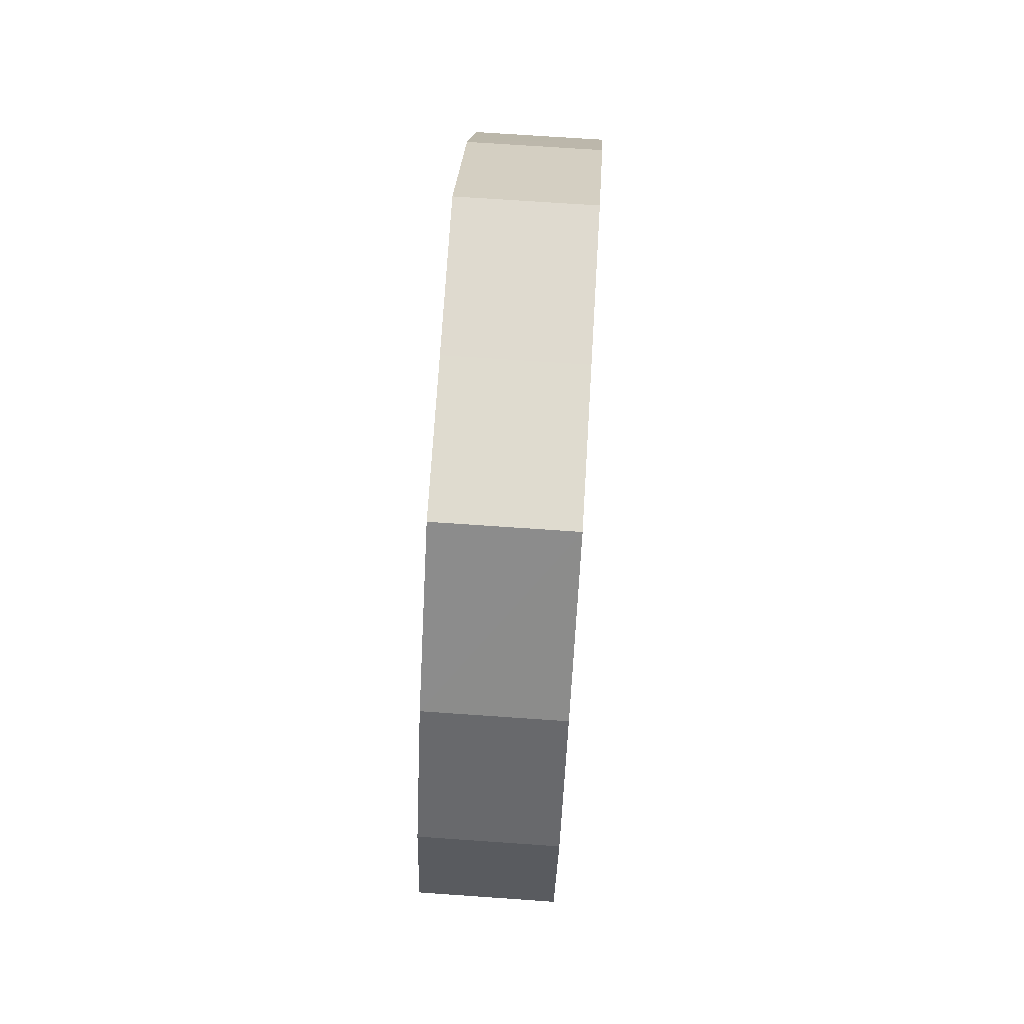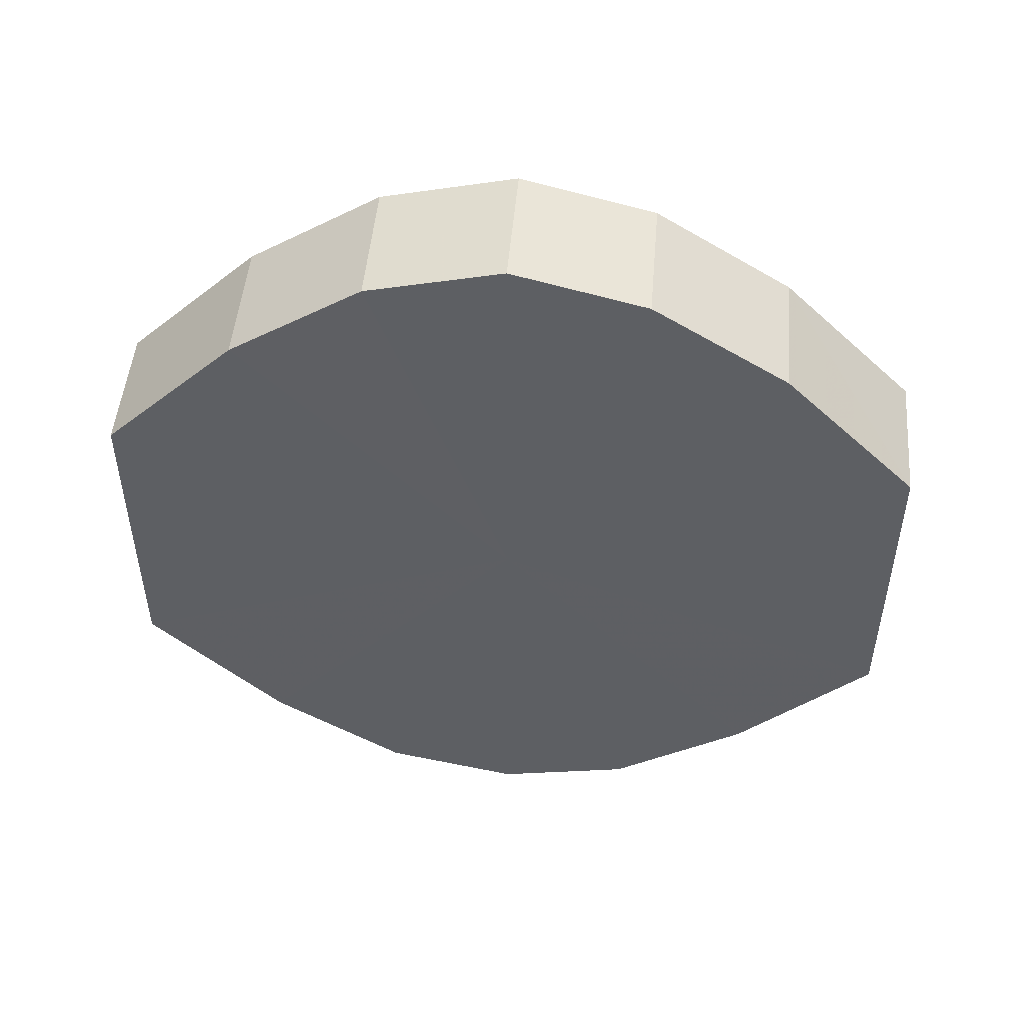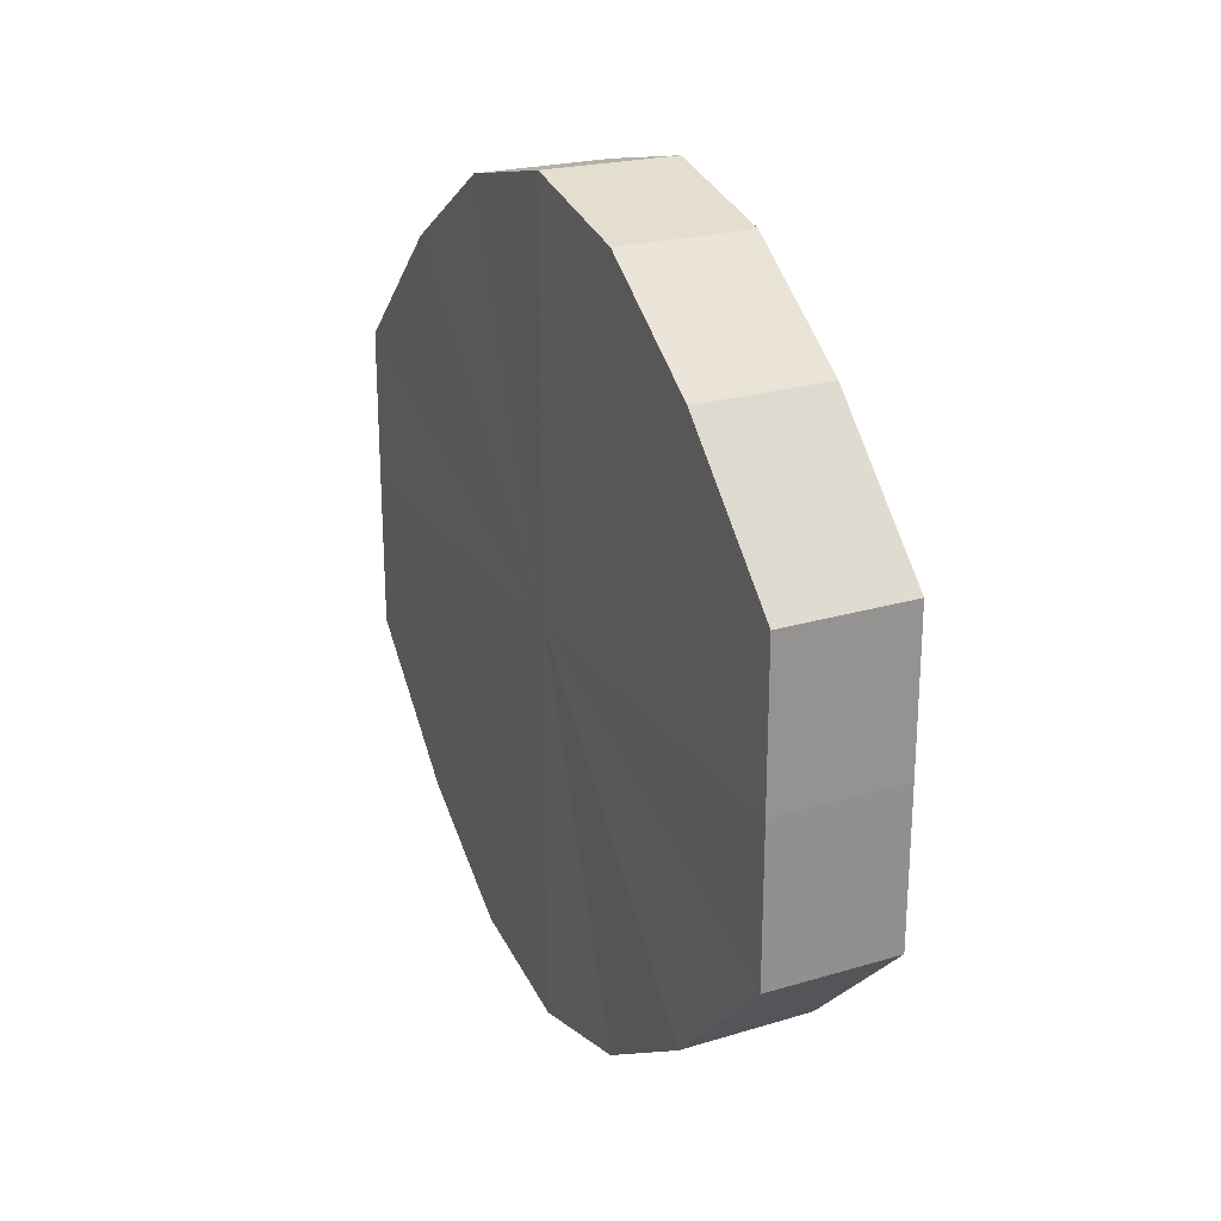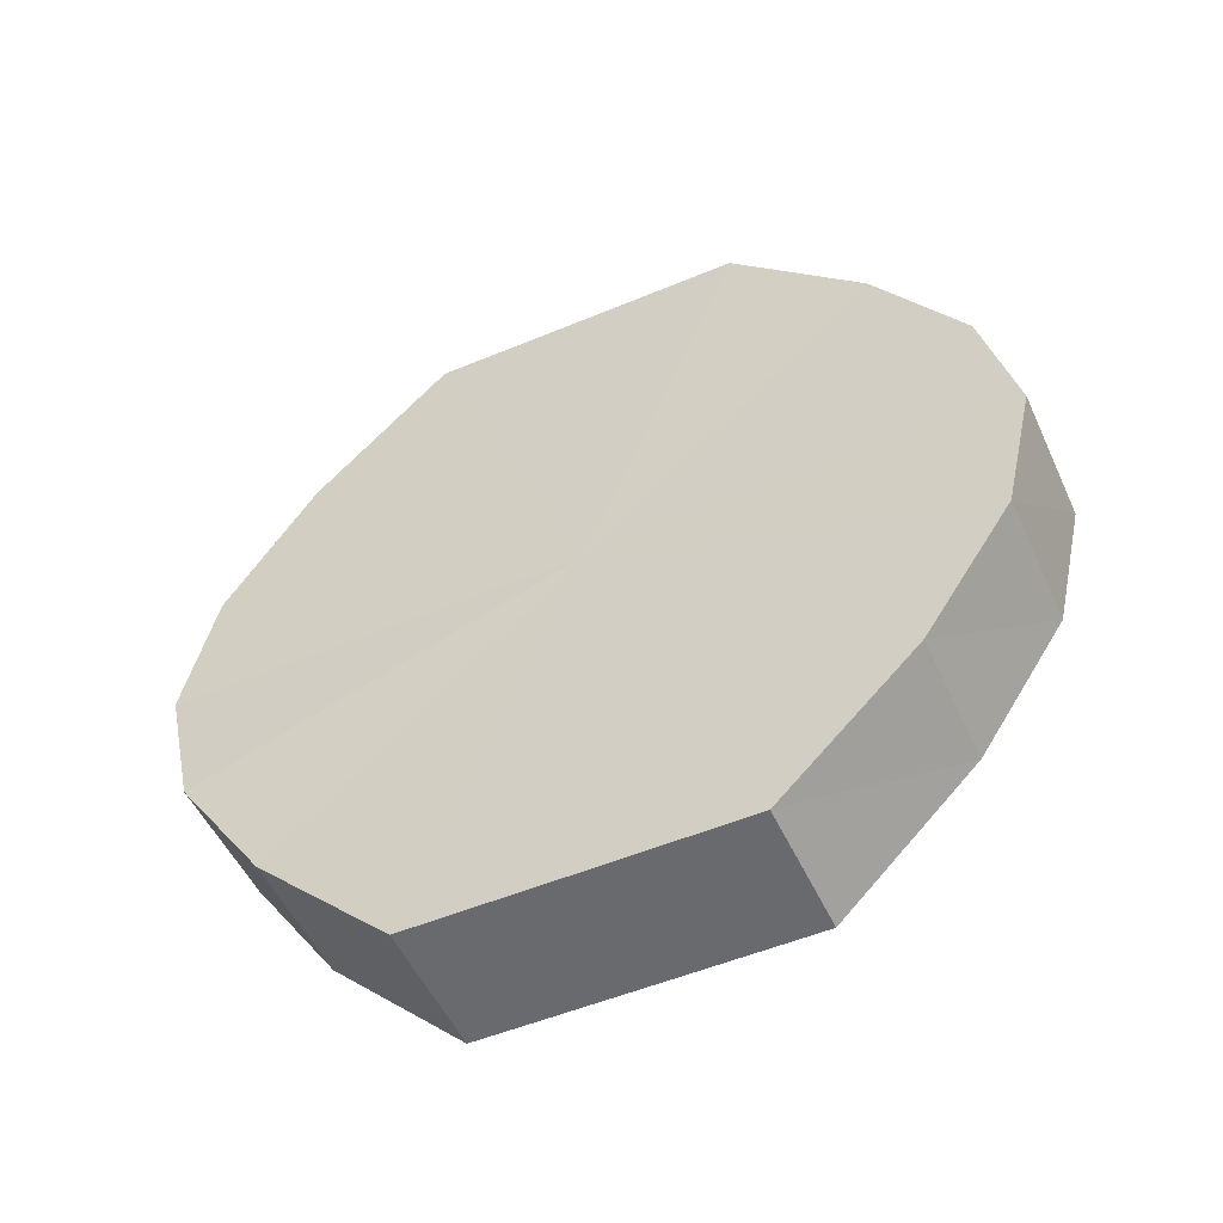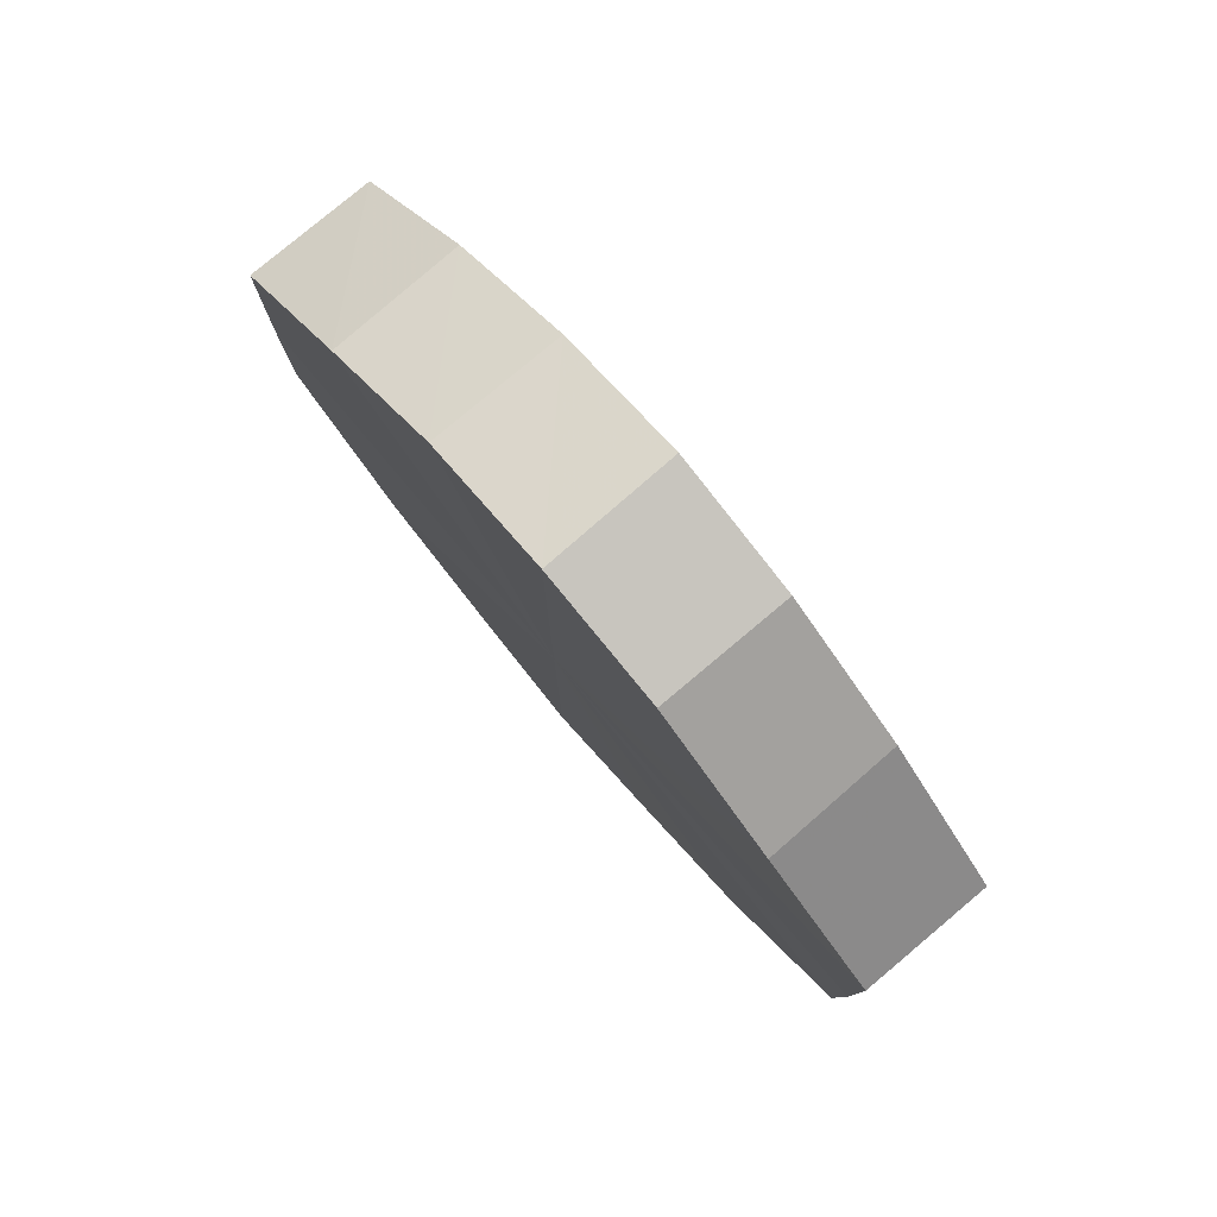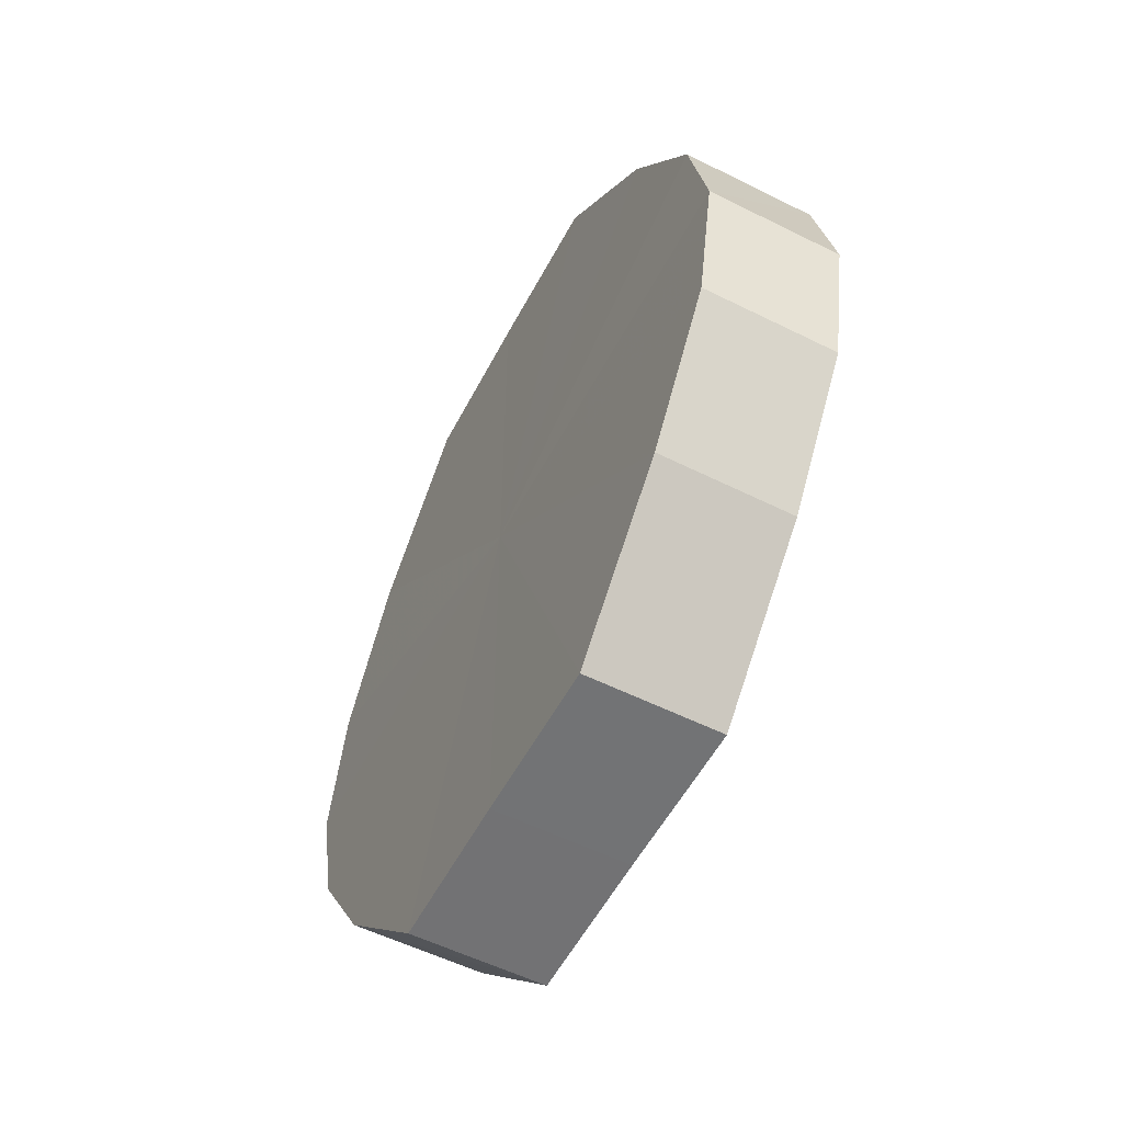
<metadata>
{"format":"obj","ext":"obj","renderer":"f3d","projection":"perspective","resolution":1024,"background":"white","views":[{"elev":70.4,"azim":3.9,"up":"+Y"},{"elev":49.4,"azim":-85.1,"up":"+Z"},{"elev":23.9,"azim":153.7,"up":"+Z"},{"elev":-52.4,"azim":-65.8,"up":"+Y"},{"elev":79.9,"azim":139.6,"up":"+Z"},{"elev":-55.6,"azim":152.6,"up":"+Y"}]}
</metadata>
<code>
o 21884
v 2213 1876 15.79
v 2213 1876 15.78
v 2213 1876 15.79
v 2213 1876 15.78
v 2213 1876 15.78
v 2213 1876 15.78
v 2213 1876 15.78
v 2213 1876 15.77
v 2213 1876 15.78
v 2213 1876 15.78
v 2213 1876 15.78
v 2213 1876 15.76
v 2213 1876 15.77
v 2213 1876 15.77
v 2213 1876 15.77
v 2213 1876 15.74
v 2213 1876 15.76
v 2213 1876 15.76
v 2213 1876 15.76
v 2213 1876 15.73
v 2213 1876 15.74
v 2213 1876 15.74
v 2213 1876 15.74
v 2213 1876 15.73
v 2213 1876 15.73
v 2213 1876 15.73
v 2213 1876 15.73
v 2213 1876 15.73
v 2213 1876 15.73
v 2213 1876 15.73
v 2213 1876 15.73
v 2213 1876 15.73
v 2213 1876 15.79
v 2213 1876 15.78
v 2213 1876 15.78
v 2213 1876 15.78
v 2213 1876 15.78
v 2213 1876 15.78
v 2213 1876 15.79
v 2213 1876 15.78
v 2213 1876 15.78
v 2213 1876 15.77
v 2213 1876 15.77
v 2213 1876 15.77
v 2213 1876 15.78
v 2213 1876 15.76
v 2213 1876 15.77
v 2213 1876 15.76
v 2213 1876 15.76
v 2213 1876 15.74
v 2213 1876 15.76
v 2213 1876 15.73
v 2213 1876 15.74
v 2213 1876 15.74
v 2213 1876 15.74
v 2213 1876 15.73
v 2213 1876 15.73
v 2213 1876 15.73
v 2213 1876 15.73
v 2213 1876 15.73
v 2213 1876 15.73
v 2213 1876 15.73
v 2213 1876 15.73
v 2213 1876 15.73
v 2213 1876 15.76
v 2213 1876 15.78
v 2213 1876 15.79
v 2213 1876 15.78
v 2213 1876 15.78
v 2213 1876 15.77
v 2213 1876 15.78
v 2213 1876 15.76
v 2213 1876 15.77
v 2213 1876 15.74
v 2213 1876 15.76
v 2213 1876 15.73
v 2213 1876 15.74
v 2213 1876 15.73
v 2213 1876 15.73
v 2213 1876 15.73
v 2213 1876 15.73
v 2213 1876 15.76
v 2213 1876 15.79
v 2213 1876 15.78
v 2213 1876 15.78
v 2213 1876 15.78
v 2213 1876 15.78
v 2213 1876 15.77
v 2213 1876 15.77
v 2213 1876 15.76
v 2213 1876 15.76
v 2213 1876 15.74
v 2213 1876 15.74
v 2213 1876 15.73
v 2213 1876 15.73
v 2213 1876 15.73
v 2213 1876 15.73
v 2213 1876 15.73
f 1 2 3
f 2 4 5
f 6 1 7
f 4 8 9
f 10 6 11
f 8 12 13
f 14 10 15
f 12 16 17
f 18 14 19
f 16 20 21
f 22 18 23
f 20 24 25
f 26 22 27
f 24 28 29
f 30 26 31
f 28 30 32
f 33 34 35
f 35 36 37
f 38 39 33
f 40 41 38
f 37 42 43
f 44 45 40
f 46 47 44
f 43 48 49
f 50 51 46
f 52 53 50
f 49 54 55
f 56 57 52
f 58 59 56
f 55 60 61
f 62 63 58
f 61 64 62
f 65 66 67
f 65 68 66
f 65 67 69
f 65 70 68
f 65 69 71
f 65 72 70
f 65 71 73
f 65 74 72
f 65 73 75
f 65 76 74
f 65 75 77
f 65 78 76
f 65 77 79
f 65 80 78
f 65 79 81
f 65 81 80
f 82 83 84
f 82 85 83
f 82 84 86
f 82 87 85
f 82 86 88
f 82 89 87
f 82 88 90
f 82 91 89
f 82 90 92
f 82 93 91
f 82 92 94
f 82 95 93
f 82 94 96
f 82 97 95
f 82 96 98
f 82 98 97

</code>
